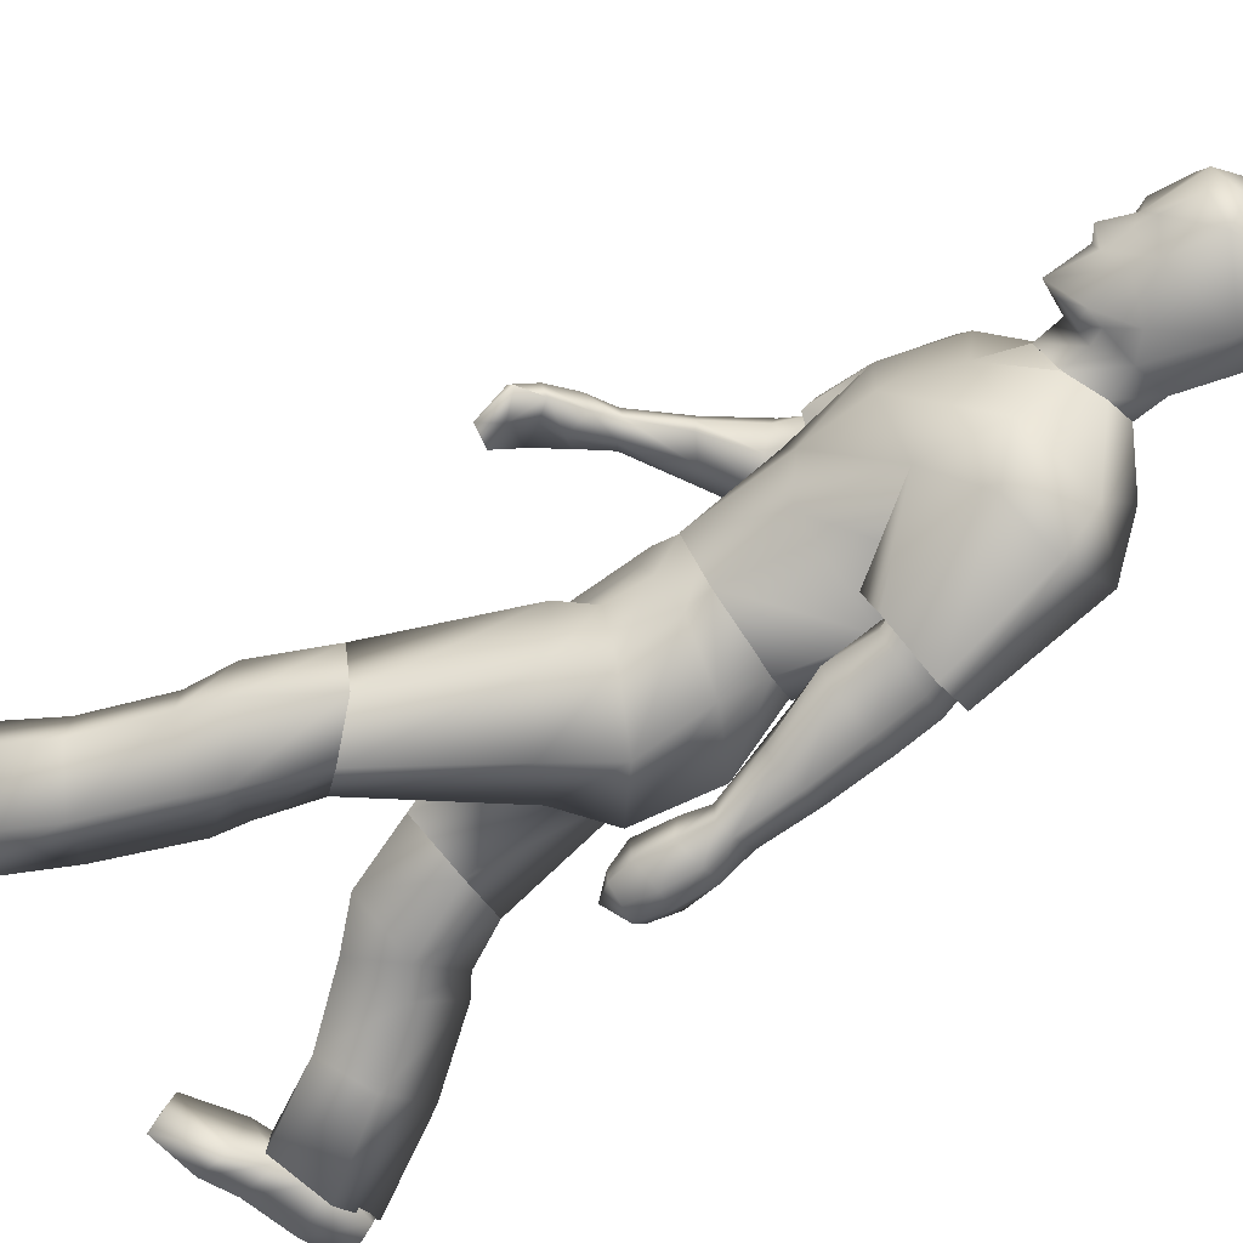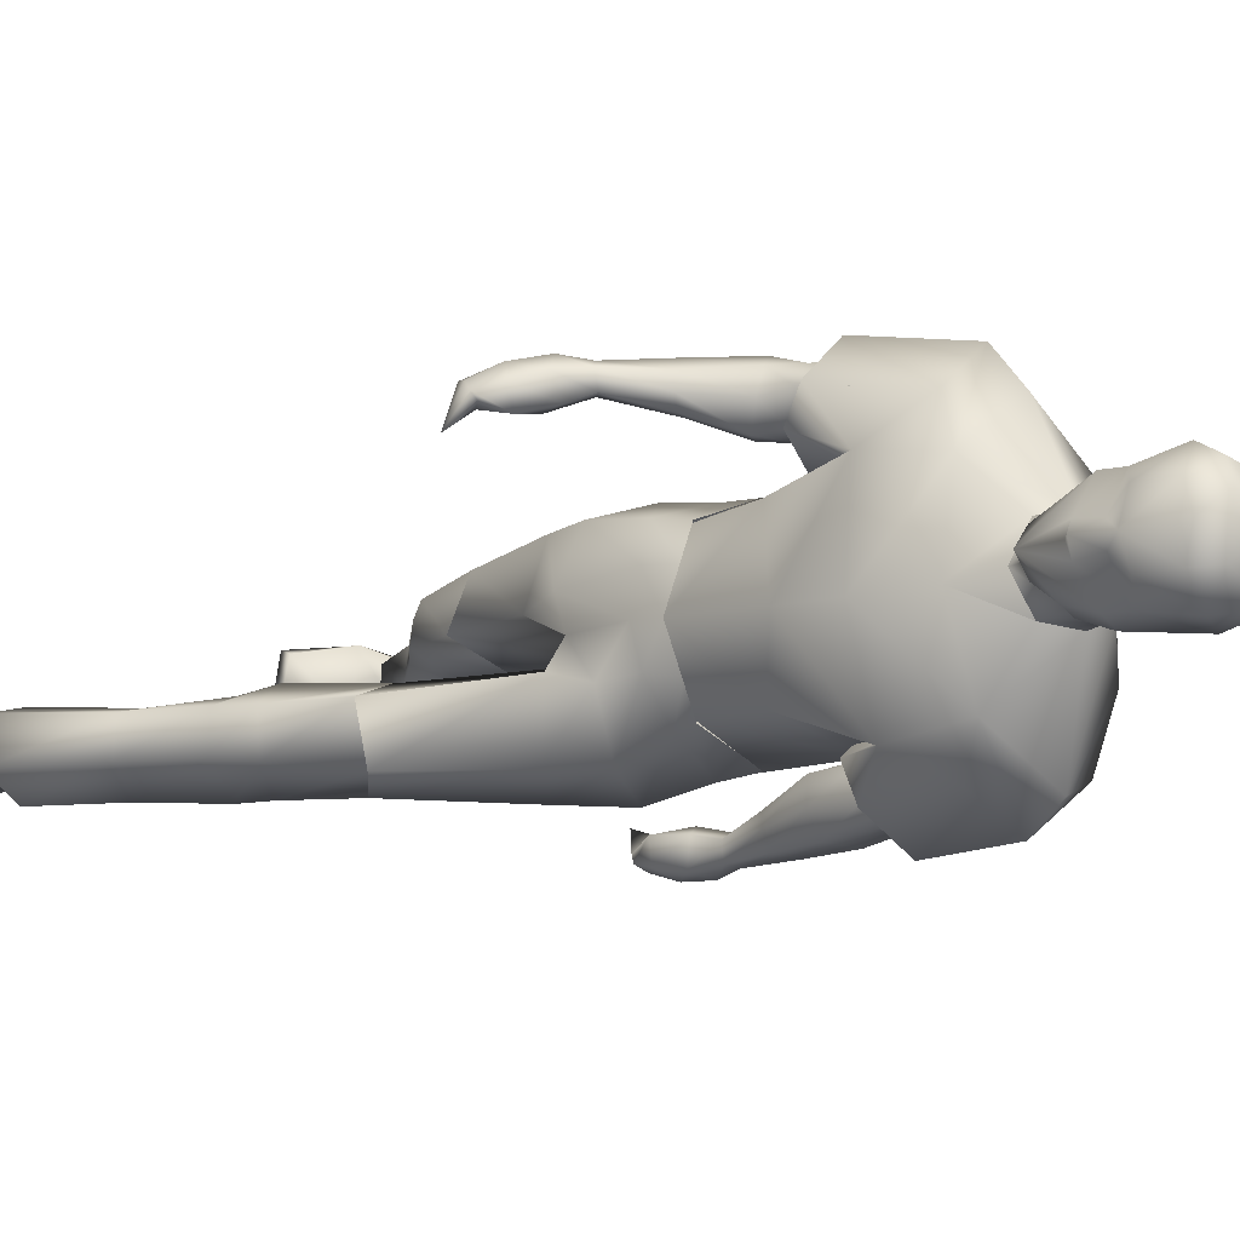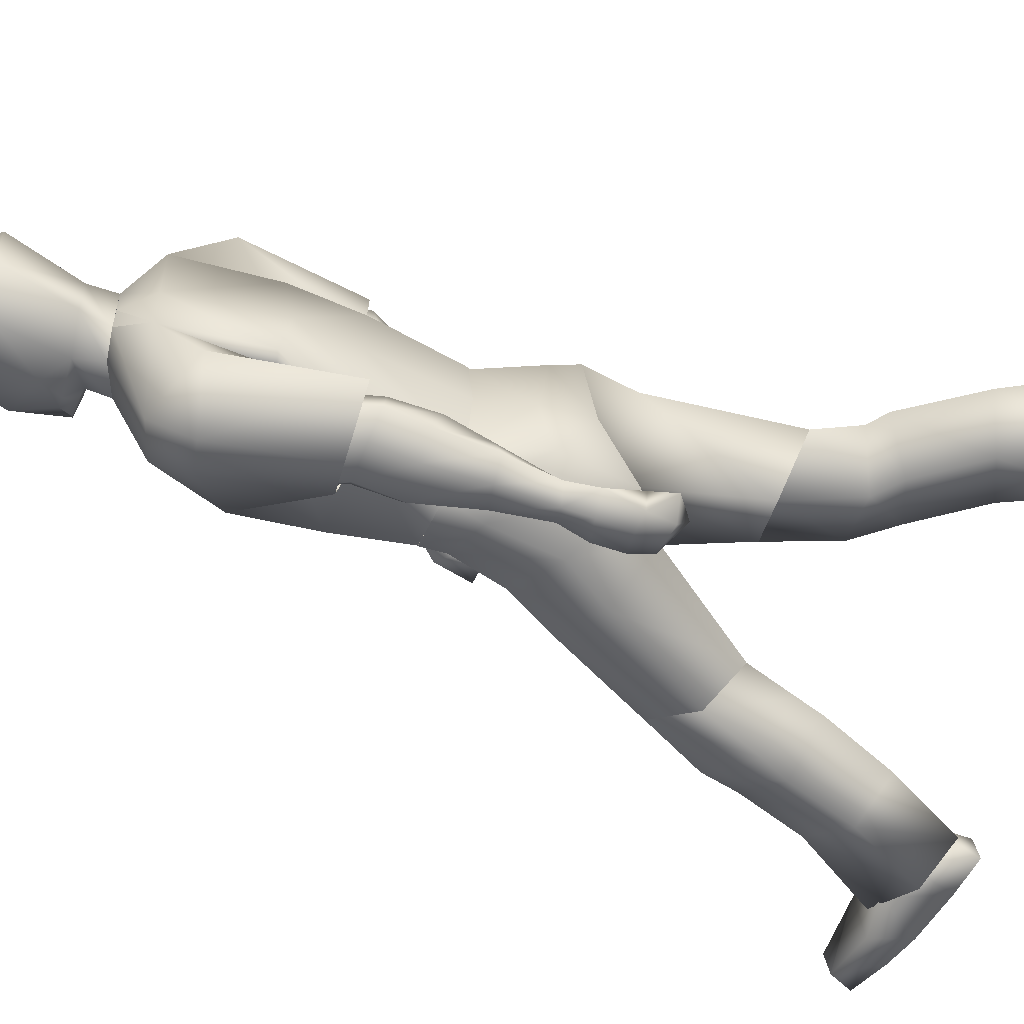
<metadata>
{"format":"obj","ext":"obj","renderer":"f3d","projection":"perspective","resolution":1024,"background":"white","views":[{"elev":-70.7,"azim":124.5,"up":"+Z"},{"elev":-10.9,"azim":132.9,"up":"+Z"},{"elev":-56.5,"azim":-112.3,"up":"+Z"}]}
</metadata>
<code>
g Mesh1 mhead_3_1 Model
v 4.743 62.66 -0.3615
v 5.957 66.73 1.552
v 3.384 67.75 -0.278
f 1 2 3
v 7.156 62.19 0.5672
f 1 4 2
v 6.55 60.34 0.7158
f 1 5 4
v 4.814 60.69 -0.047
v 4.815 60.69 -0.04583
f 6 7 5 1
v 4.808 60.69 -3.784
f 8 6 1
v 4.766 62.66 -3.259
f 8 1 9
v 3.397 67.75 -3.574
f 9 1 10
f 10 1 3
v 4.648 69.47 -0.7568
f 10 3 11
f 3 2 11
v 7.009 70.26 0.4659
f 11 2 12
v 10.39 68.64 1.922
f 2 13 12
v 10.92 65.71 1.187
f 2 14 13
v 8.631 63.42 1.429
f 15 14 2
v 11.27 64.42 1.183
f 15 16 14
v 10.57 61.83 0.3342
f 15 17 16
v 9.56 61.92 0.8098
f 18 17 15
v 10.07 60.95 -0.3119
f 19 17 18
v 11.43 60.94 -0.6259
f 19 20 17
v 10.26 60.66 -1.892
f 20 19 21
v 8.966 60.93 0.1757
f 19 22 21
f 22 19 18
f 22 18 4
f 4 18 15
f 4 15 2
v 8.876 59.32 0.4007
f 4 23 22
f 5 23 4
v 10.04 58.8 -1.954
f 23 24 22
f 22 24 21
v 8.98 60.96 -3.922
f 24 25 21
v 8.827 59.32 -4.236
f 24 26 25
v 7.175 62.19 -4.346
f 26 27 25
v 6.539 60.34 -4.492
f 26 28 27
f 28 9 27
v 4.809 60.69 -3.785
f 28 29 8 9
v 6.024 66.74 -5.367
f 27 9 30
f 30 9 10
v 4.674 69.47 -3.099
f 30 10 31
f 10 11 31
v 7.241 70.84 -1.762
f 32 31 11
v 7.069 70.14 -4.959
f 32 33 31
v 10.91 70.45 -3.651
f 32 34 33
v 10.86 70.82 -0.451
f 34 32 35
v 9.988 69.94 1.137
f 35 32 36
f 36 32 12
f 12 32 11
f 12 13 36
v 12.06 69.14 0.1044
f 13 37 36
v 12.35 66.74 0.09708
f 13 38 37
f 14 38 13
v 12.12 65.39 -1.131
f 14 39 38
v 12.2 63.69 -0.9397
f 14 40 39
f 16 40 14
v 12.34 60.8 -1.858
f 16 41 40
f 17 41 16
f 17 20 41
f 41 20 21
v 11.45 60.95 -3.127
f 41 21 42
v 10.08 60.95 -3.468
f 42 21 43
f 43 21 25
v 9.593 61.92 -4.582
f 43 25 44
f 44 25 27
v 8.695 63.43 -5.197
f 44 27 45
f 45 27 30
v 10.98 65.72 -4.907
f 46 45 30
v 11.33 64.43 -4.896
f 47 45 46
v 10.6 61.84 -4.079
f 48 45 47
f 48 44 45
f 48 43 44
f 42 43 48
f 42 48 41
f 41 48 47
v 12.22 63.7 -2.758
f 41 47 49
f 49 47 46
v 12.13 65.4 -2.563
f 49 46 50
v 12.39 66.75 -3.789
f 50 46 51
v 10.44 69.01 -5.506
f 51 46 52
f 46 30 52
f 52 30 33
f 30 31 33
f 52 33 34
v 12.09 69.15 -3.791
f 53 52 34
f 51 52 53
v 12.42 66.17 -1.843
f 54 51 53
f 54 50 51
v 13.19 64.16 -1.839
f 55 50 54
f 55 49 50
v 12.4 63.49 -1.848
f 56 49 55
f 56 41 49
f 41 56 40
f 40 56 55
f 40 55 39
f 39 55 54
f 39 54 38
f 38 54 37
v 12.4 69.85 -1.839
f 37 54 57
f 54 53 57
f 57 53 34
f 57 34 35
f 37 57 35
f 36 37 35
g Mesh2 shirt_3_1 Model
v 7.365 58.24 6.384
v 3.128 58.79 2.982
v 2.761 55.08 6.982
f 58 59 60
v 4.815 60.69 -0.04583
f 59 58 61
v 6.57 60.34 0.7161
f 61 58 62
v 10.63 56.52 3.432
f 58 63 62
v 6.843 55.61 9.288
f 63 58 64
f 58 60 64
v 4.293 46.49 8.033
f 64 60 65
v 5.153 46.4 5.904
f 60 66 65
v 5.349 50.78 3.448
f 60 67 66
f 59 67 60
v 2.301 52.08 2.917
f 68 67 59
v 4.532 45.91 4.689
f 68 69 67
v 2.412 47.05 2.672
f 70 69 68
v 5.476 40.93 4.619
f 70 71 69
v 3.099 40.66 2.112
f 72 71 70
v 2.082 47.17 -1.741
f 73 72 70
v 2.609 40.54 -2.024
f 74 72 73
v 3.107 40.69 -6.114
f 75 74 73
v 1.719 47.14 -6.127
f 75 73 76
v 1.777 51.5 -1.585
f 76 73 77
f 73 70 77
f 77 70 68
v 2.954 58.82 -1.665
f 77 68 78
f 78 68 59
f 61 78 59
v 4.812 60.68 -1.898
f 61 79 78
v 2.209 58.96 -6.249
v 4.814 60.68 -1.898
f 80 78 79 81
v 1.38 52.22 -6.068
f 82 78 80
f 82 77 78
f 76 77 82
v 4.104 46.17 -8.266
f 83 76 82
v 5.402 41 -8.582
f 84 76 83
f 84 75 76
v 10.01 40.83 -6.648
f 85 84 83
v 11 45.94 -6.847
f 85 83 86
v 6.068 49.66 -7.652
f 83 87 86
v 2.476 51.91 -6.086
f 88 87 83
v 3.95 46.79 -6.572
f 88 89 87
v 0.4878 47.55 -7.568
f 89 88 90
v 0.6371 56.28 -9.993
f 88 91 90
f 88 80 91
f 88 82 80
f 83 82 88
v 4.981 57.95 -11.3
f 80 92 91
f 92 80 29
v 4.808 60.69 -3.784
f 80 81 93 29
v 6.559 60.35 -4.496
f 92 29 94
v 9.465 56.63 -8.165
f 95 92 94
v 4.155 55.19 -12.93
f 92 95 96
v 7.672 54.44 -10.83
f 96 95 97
v 10.42 51.78 -9.033
f 95 98 97
v 12.39 51.69 -2.659
f 99 98 95
v 12.13 47.15 -2.423
f 100 98 99
f 100 86 98
v 11.65 40.3 -1.975
f 101 86 100
f 101 85 86
v 11.05 45.89 2.897
f 102 101 100
v 10.1 40.74 2.663
f 103 101 102
f 69 103 102
f 71 103 69
v 7.999 49.34 4.138
f 104 69 102
f 104 67 69
v 8.495 46.49 4.355
f 105 67 104
f 67 105 66
v 11.32 47.37 5.844
f 106 105 104
v 11.83 51.71 4.055
f 107 106 104
v 10.86 48.06 8.097
f 107 108 106
v 10.07 55.49 6.656
f 107 109 108
f 107 63 109
f 107 99 63
f 107 100 99
f 102 100 107
f 104 102 107
v 11.12 56.02 -2.476
f 63 99 110
f 99 95 110
v 8.826 59.32 -4.238
f 110 95 111
f 95 94 111
v 10.04 58.8 -1.954
f 110 111 26 112
v 8.875 59.32 0.3982
f 113 110 112
f 63 110 113
f 62 63 113
f 63 64 109
v 7.84 48.1 10.81
f 109 64 114
f 64 65 114
f 109 114 108
f 86 87 98
v 6.563 46.54 -8.606
f 115 98 87
v 5.889 47.03 -10.86
f 116 98 115
f 97 98 116
v 2.533 47.64 -13.06
f 117 97 116
f 96 97 117
v -0.714 47.61 -9.523
f 118 96 117
f 91 96 118
f 91 92 96
f 90 91 118
f 89 115 87
g Mesh3 pants_3_1 Model
v 2.008 21.37 4.684
v -2.416 18.27 1.364
v 0.06121 16.75 4.589
f 119 120 121
v -0.91 21.11 1.377
f 119 122 120
v 0.494 16.86 -1.251
f 122 123 120
v 2.756 21.61 -1.239
f 122 124 123
v 4.795 16.18 0.4849
f 124 125 123
v 6.672 20.89 0.3585
f 124 126 125
v 3.983 16.21 3.247
f 126 127 125
v 5.546 21.49 3.824
f 126 128 127
f 128 121 127
f 128 119 121
v -1.148 15.26 4.493
f 127 121 129
v -3.666 17.34 1.475
f 121 130 129
f 121 120 130
v -1.195 15.37 -1.005
f 120 131 130
f 120 123 131
v 2.343 13.66 0.2753
f 123 132 131
f 123 125 132
v 2.026 13.55 2.792
f 125 133 132
f 125 127 133
f 127 129 133
v -4.812 10.96 3.867
f 133 129 134
v -7.426 12.6 1.254
f 129 135 134
f 129 130 135
v -4.451 11.23 -0.9313
f 130 136 135
f 130 131 136
v -1.171 9.484 0.04279
f 131 137 136
f 131 132 137
v -1.565 9.454 2.405
f 132 138 137
f 132 133 138
f 133 134 138
v -8.181 5.559 3.645
f 138 134 139
v -11.17 6.335 1.248
f 134 140 139
f 134 135 140
v -8.001 5.868 -1.493
f 135 141 140
f 135 136 141
v -4.093 4.457 -0.4413
f 136 142 141
f 136 137 142
v -4.377 4.295 2.335
f 137 143 142
f 137 138 143
f 138 139 143
v -7.615 5.484 0.9722
f 144 143 139
f 144 142 143
f 144 141 142
f 144 140 141
g Mesh4 pants_3_1 Model
v 18.85 20.36 -4.623
v 11.47 22.01 -2.88
v 15.2 17.89 -2.859
f 145 146 147
v 16.72 24.93 -4.519
f 148 146 145
v 18.21 19.83 -7.378
f 149 148 145
v 15.51 24.64 -7.97
f 150 148 149
v 15.02 17.44 -8.661
f 151 150 149
v 13.07 22.13 -8.785
f 152 150 151
v 12.27 16.35 -5.554
f 153 152 151
v 11.2 19.99 -5.443
f 154 152 153
f 147 154 153
f 146 154 147
v 15.72 15.16 -3.257
f 147 153 155
v 12.75 14.27 -5.826
f 155 153 156
f 153 151 156
v 15.95 15.38 -8.737
f 156 151 157
f 151 149 157
v 19.07 17 -6.923
f 157 149 158
f 149 145 158
v 19.11 17.21 -4.389
f 158 145 159
f 145 147 159
f 159 147 155
v 20.97 12.18 -4.362
f 159 155 160
v 17.58 10.23 -3.528
f 160 155 161
f 155 156 161
v 14.99 8.672 -5.835
f 161 156 162
f 156 157 162
v 17.84 10.1 -8.338
f 162 157 163
f 157 158 163
v 20.83 11.94 -6.74
f 163 158 164
f 158 159 164
f 164 159 160
v 24.32 5.964 -6.958
f 164 160 165
v 24.37 6.271 -4.15
f 165 160 166
f 160 161 166
v 20.54 4.588 -3.184
f 166 161 167
f 161 162 167
v 17.88 2.934 -5.975
f 167 162 168
f 162 163 168
v 20.69 4.453 -8.322
f 168 163 169
f 163 164 169
f 169 164 165
v 21.1 4.726 -5.635
f 165 170 169
f 166 170 165
f 167 170 166
f 168 170 167
f 169 170 168
g Mesh5 pants_3_1 Model
v 23.39 6.278 -4.31
v 23.02 5.76 -7.214
v 20.45 5.635 -4.049
f 171 172 173
g Mesh6 shoes_3_1 Model
v -11.54 4.212 -0.3636
v -8.783 3.143 -0.8768
v -9.4 3.33 2.803
f 174 175 176
v -10.62 6.36 0.1259
f 175 174 177
v -10.9 6.366 1.444
f 178 177 174
v -7.738 6.757 2.643
f 177 178 179
v -11.86 4.28 1.872
f 179 178 180
f 174 180 178
f 176 180 174
f 180 176 179
v -5.615 4.783 2.599
f 181 179 176
v -7.186 6.524 -0.5831
f 182 179 181
f 179 182 177
f 177 182 175
v -5.366 1.915 -0.4878
f 183 175 182
v -6.01 2.104 3.6
f 175 183 184
v -3.574 1.238 3.605
f 185 184 183
v -3.388 3.529 3.382
f 184 185 186
v 0.1135 1.582 2.684
f 187 186 185
v -2.822 3.372 -0.9551
f 188 186 187
v -4.988 4.637 -0.2547
f 186 188 189
v -2.981 1.073 -1.125
f 189 188 190
v 0 8.882e-16 -0
f 191 190 188
v -0.4713 0.1367 3.144
f 190 191 192
v 0.5154 1.461 0.4909
f 192 191 193
f 188 193 191
f 187 193 188
f 193 187 192
f 185 192 187
f 192 185 190
f 183 190 185
f 190 183 189
f 182 189 183
f 181 189 182
f 189 181 186
f 186 181 184
f 176 184 181
f 184 176 175
g Mesh7 shoes_3_1 Model
v 18.4 1.228 -6.582
v 20.9 1.927 -7.497
v 18.78 1.285 -4.359
f 194 195 196
v 20.01 5.445 -7.295
f 195 194 197
v 18.13 3.065 -6.173
f 198 197 194
v 18.44 3.055 -4.881
f 198 199 197
f 199 198 196
f 194 196 198
v 21.52 2.091 -3.814
f 196 200 199
f 200 196 195
v 24.35 2.859 -8.282
f 195 201 200
v 23.02 5.76 -7.214
f 201 195 202
f 197 202 195
v 20.45 5.635 -4.049
f 197 203 202
f 203 197 199
f 203 199 200
v 24.99 3.024 -4.191
f 200 204 203
f 204 200 201
v 26.85 3.531 -8.278
f 201 205 204
v 25.63 5.503 -8.031
f 205 201 206
f 202 206 201
v 23.39 6.278 -4.31
f 202 207 206
f 207 202 203
f 207 203 204
v 27.43 3.68 -3.547
f 204 208 207
f 208 204 205
v 30.04 4.386 -7.808
f 205 209 208
v 29.64 5.886 -7.33
f 209 205 210
f 206 210 205
v 26.18 5.647 -3.692
f 206 211 210
f 211 206 207
f 211 207 208
v 30.5 4.506 -4.663
f 208 212 211
f 212 208 209
v 30.04 5.99 -5.136
f 212 209 213
f 210 213 209
f 213 210 211
f 213 211 212
g Mesh8 shorts_3_1 Model
v 10.06 40.75 2.815
v 5.327 38.11 4.834
v 10.3 38.3 3.245
f 214 215 216
v 5.479 40.96 4.602
f 214 217 215
v 1.113 36.56 1.911
f 217 218 215
v 3.266 40.7 2.136
f 217 219 218
v 1.383 37.06 -2.296
f 219 220 218
v 2.827 40.62 -1.999
f 219 221 220
v 3.265 40.73 -6.109
f 221 222 220
v 1.434 36.1 -6.463
f 220 222 223
v 5.408 41.03 -8.547
f 222 224 223
v 5.883 38.41 -8.872
f 223 224 225
v 9.966 40.84 -6.782
f 224 226 225
v 9.686 39.16 -6.945
f 225 226 227
v 10.62 40.66 -4.65
f 226 228 227
v 11.26 38.61 -4.294
f 227 228 229
v 11.61 40.31 -1.968
f 228 230 229
v 11.28 37.85 -1.712
f 229 230 231
v 11.08 38.38 0.8685
f 230 232 231
v 10.64 40.62 0.6844
f 230 233 232
f 233 216 232
f 233 214 216
v 9.396 33.15 4.08
f 232 216 234
v 5.187 34.34 5.478
f 216 235 234
f 216 215 235
v 0.3465 34.8 1.916
f 215 236 235
f 215 218 236
v 0.9813 33.64 -2.322
f 218 237 236
f 218 220 237
f 220 223 237
v 2.159 30.66 -5.994
f 237 223 238
f 223 225 238
v 5.934 33.64 -9.618
f 238 225 239
f 225 227 239
v 9.829 35.53 -8.255
f 239 227 240
f 227 229 240
v 11.47 35.79 -4.471
f 240 229 241
f 229 231 241
v 11.26 33.7 -1.898
f 241 231 242
v 11.1 32.76 0.3717
f 231 243 242
f 231 232 243
f 232 234 243
v 8.347 29.71 4.069
f 243 234 244
v 4.283 30.2 5.262
f 234 245 244
f 234 235 245
v 0.778 31.09 1.812
f 235 246 245
f 235 236 246
v 4.885 31.28 -2.058
f 236 247 246
f 236 237 247
f 237 238 247
v 5.185 28.25 -5.887
f 247 238 248
f 238 239 248
v 8.294 29.97 -9.382
f 248 239 249
f 239 240 249
v 11.56 32.4 -8.239
f 249 240 250
f 240 241 250
v 12.85 33.84 -3.888
f 250 241 251
f 241 242 251
f 251 242 247
v 10.35 29.93 -0.3063
f 242 252 247
f 242 243 252
f 243 244 252
f 252 244 128
v 2.008 21.37 4.684
f 244 253 128
f 244 245 253
f 245 122 253
f 245 246 122
f 246 124 122
f 246 247 124
f 247 126 124
f 247 252 126
f 252 128 126
f 251 247 148
f 148 247 146
f 247 248 146
f 146 248 154
f 248 249 154
f 154 249 152
f 249 250 152
f 152 250 150
f 250 251 150
f 150 251 148
g Mesh9 Model
v 0.009302 46.57 -10.49
v 2.807 50.05 -11.58
v 1.724 46.7 -11.55
f 254 255 256
v 1.209 50.31 -10.45
f 257 255 254
v 0.2332 46.28 -8.996
f 258 257 254
v 1.383 49.83 -8.882
f 259 257 258
v 2.769 46.02 -7.94
f 260 259 258
v 3.281 49.09 -7.665
f 261 259 260
v 4.837 46.02 -8.634
f 262 261 260
v 5.008 48.87 -8.364
f 263 261 262
v 5.17 46.48 -10.55
f 264 263 262
v 6.71 49.75 -10.66
f 265 263 264
v 4.327 46.65 -11.67
f 266 265 264
v 4.572 49.66 -11.86
f 267 265 266
f 256 267 266
f 255 267 256
v 1.604 43.81 -12.08
f 256 266 268
v 4.242 43.49 -11.97
f 268 266 269
f 266 264 269
v 5.224 43.43 -10.49
f 269 264 270
f 264 262 270
v 4.48 42.87 -8.73
f 270 262 271
f 262 260 271
v 2.197 43.04 -8.166
f 271 260 272
f 260 258 272
v -0.1448 43.18 -9.455
f 272 258 273
f 258 254 273
v -0.06878 43.92 -11.02
f 273 254 274
f 254 256 274
f 274 256 268
v -0.1943 39.87 -11.35
f 274 268 275
v 1.289 39.77 -12.22
f 275 268 276
f 268 269 276
v 3.033 39.37 -12.01
f 276 269 277
f 269 270 277
v 3.571 39.27 -10.94
f 277 270 278
f 270 271 278
v 3.545 39.25 -10.03
f 278 271 279
f 271 272 279
v 1.897 39.79 -9.476
f 279 272 280
f 272 273 280
v 0.05569 40.25 -10.16
f 280 273 281
f 273 274 281
f 281 274 275
v 0.4132 36.09 -11.08
f 281 275 282
v -0.0626 36.32 -11.75
f 282 275 283
f 275 276 283
v 1.212 35.91 -12.33
f 283 276 284
f 276 277 284
v 2.288 35.75 -12.19
f 284 277 285
f 277 278 285
v 2.614 35.87 -11.04
f 285 278 286
f 278 279 286
f 279 280 286
v 1.322 35.86 -10.62
f 286 280 287
f 280 281 287
f 287 281 282
v 1.489 33.23 -10.05
f 287 282 288
v -8.465e-05 33.91 -11.02
f 288 282 289
f 282 283 289
v -0.4999 34.2 -11.86
f 289 283 290
f 283 284 290
v 0.9243 34.1 -12.74
f 290 284 291
f 284 285 291
v 2.678 33.7 -12.37
f 291 285 292
f 285 286 292
v 2.908 34.12 -10.68
f 292 286 293
f 286 287 293
f 293 287 288
v 3.183 31.63 -10.51
f 293 288 294
v 0.881 31.96 -11.28
f 294 288 295
f 288 289 295
v -0.879 31.84 -11.31
f 295 289 296
f 289 290 296
v -0.1971 31.64 -12.17
f 296 290 297
f 290 291 297
v 1.03 31.79 -12.66
f 297 291 298
f 291 292 298
v 2.784 31.5 -12.06
f 298 292 299
f 292 293 299
f 299 293 294
v 2.384 29.89 -11.73
f 299 294 300
v 2.783 30.13 -11.31
f 300 294 301
v 0.8571 30.28 -10.6
f 301 294 302
f 294 295 302
f 295 296 302
v -0.8336 29.82 -10.3
f 302 296 303
f 296 297 303
v 0.1309 29.69 -11.91
f 303 297 304
f 297 298 304
v 1.211 29.85 -12.06
f 304 298 305
f 298 299 305
f 305 299 300
v 1.021 28.41 -9.68
f 305 300 306
f 300 301 306
f 301 302 306
f 302 303 306
f 303 304 306
f 304 305 306
g Mesh10 Model
v 7.083 50.15 8.977
v 5.437 45.83 8.999
v 7.162 46.7 9.65
f 307 308 309
v 5.337 49.74 8.166
f 307 310 308
v 5.531 45.38 7.547
f 310 311 308
v 5.428 49.04 6.675
f 310 312 311
v 7.846 45.68 6.028
f 312 313 311
v 7.271 48.65 5.221
f 312 314 313
v 9.882 46.4 6.289
f 314 315 313
v 9.061 49.07 5.586
f 314 316 315
v 10.32 47.28 8.011
f 316 317 315
v 10.7 50.8 7.347
f 316 318 317
v 9.641 47.41 9.246
f 318 319 317
v 8.907 50.34 8.956
f 318 320 319
f 320 309 319
f 320 307 309
v 8.798 44.39 10.31
f 319 309 321
v 7.207 43.24 9.894
f 309 322 321
f 309 308 322
v 7.559 42.27 8.433
f 308 323 322
f 308 311 323
v 8.647 43.37 6.403
f 311 324 323
f 311 313 324
v 10.42 44.65 6.155
f 313 325 324
f 313 315 325
v 11.12 45.58 7.672
f 315 326 325
f 315 317 326
v 10.76 45.77 9.239
f 317 327 326
f 317 319 327
f 319 321 327
v 11.96 41.61 10.1
f 327 321 328
v 10.73 40.46 9.871
f 321 329 328
f 321 322 329
v 10.2 40.62 8.723
f 322 330 329
f 322 323 330
v 11.42 41.44 7.343
f 323 331 330
f 323 324 331
v 12.98 42.35 7.175
f 324 332 331
f 324 325 332
v 13.27 42.58 8.001
f 325 333 332
f 325 326 333
v 13.18 42.53 9.138
f 326 334 333
f 326 327 334
f 327 328 334
v 14.89 39.03 9.859
f 334 328 335
v 13.65 38.29 9.85
f 328 336 335
f 328 329 336
v 13.89 38.32 9.036
f 329 337 336
f 329 330 337
v 14.46 38.69 8.244
f 330 338 337
f 330 331 338
v 15.34 39.68 8.132
f 331 339 338
f 331 332 339
f 332 333 339
v 15.61 39.63 9.308
f 333 340 339
f 333 334 340
f 334 335 340
v 16.24 37.72 10.17
f 340 335 341
v 15.07 36.61 9.942
f 335 342 341
f 335 336 342
v 15.3 36.55 8.874
f 336 343 342
f 336 337 343
v 16.31 36.91 7.384
f 337 344 343
f 337 338 344
v 16.74 38.65 7.523
f 338 345 344
f 338 339 345
v 17.42 38.61 8.989
f 339 346 345
f 339 340 346
f 340 341 346
v 18.09 36.27 9.695
f 346 341 347
v 17.4 35.19 9.631
f 341 348 347
f 341 342 348
v 16.59 34.65 9.114
f 342 349 348
f 342 343 349
v 17.4 36.02 8.486
f 343 350 349
f 343 344 350
v 18.62 37.42 6.891
f 344 351 350
f 344 345 351
v 19.05 37.32 8.432
f 345 352 351
f 345 346 352
f 346 347 352
v 19.55 35.13 8.709
f 352 347 353
v 19.04 34.21 8.92
f 347 354 353
f 347 348 354
v 17.87 33.27 7.807
f 348 355 354
f 348 349 355
v 18.5 34.87 7.563
f 349 356 355
f 349 350 356
f 350 351 356
v 19.89 36.34 7.503
f 351 357 356
v 20.01 35.98 7.992
f 351 358 357
f 351 352 358
f 352 353 358
v 19.74 33.8 6.396
f 358 353 359
f 353 354 359
f 354 355 359
f 355 356 359
f 356 357 359
f 357 358 359

</code>
